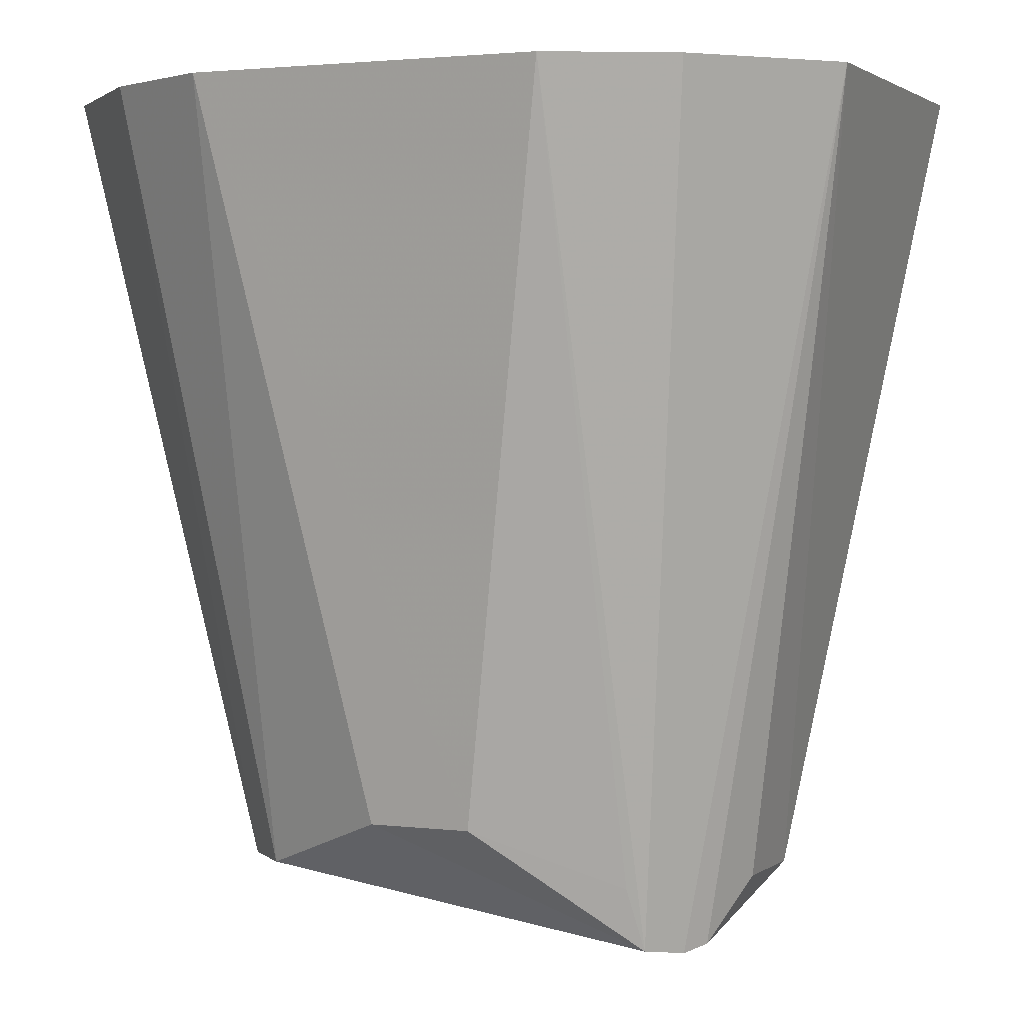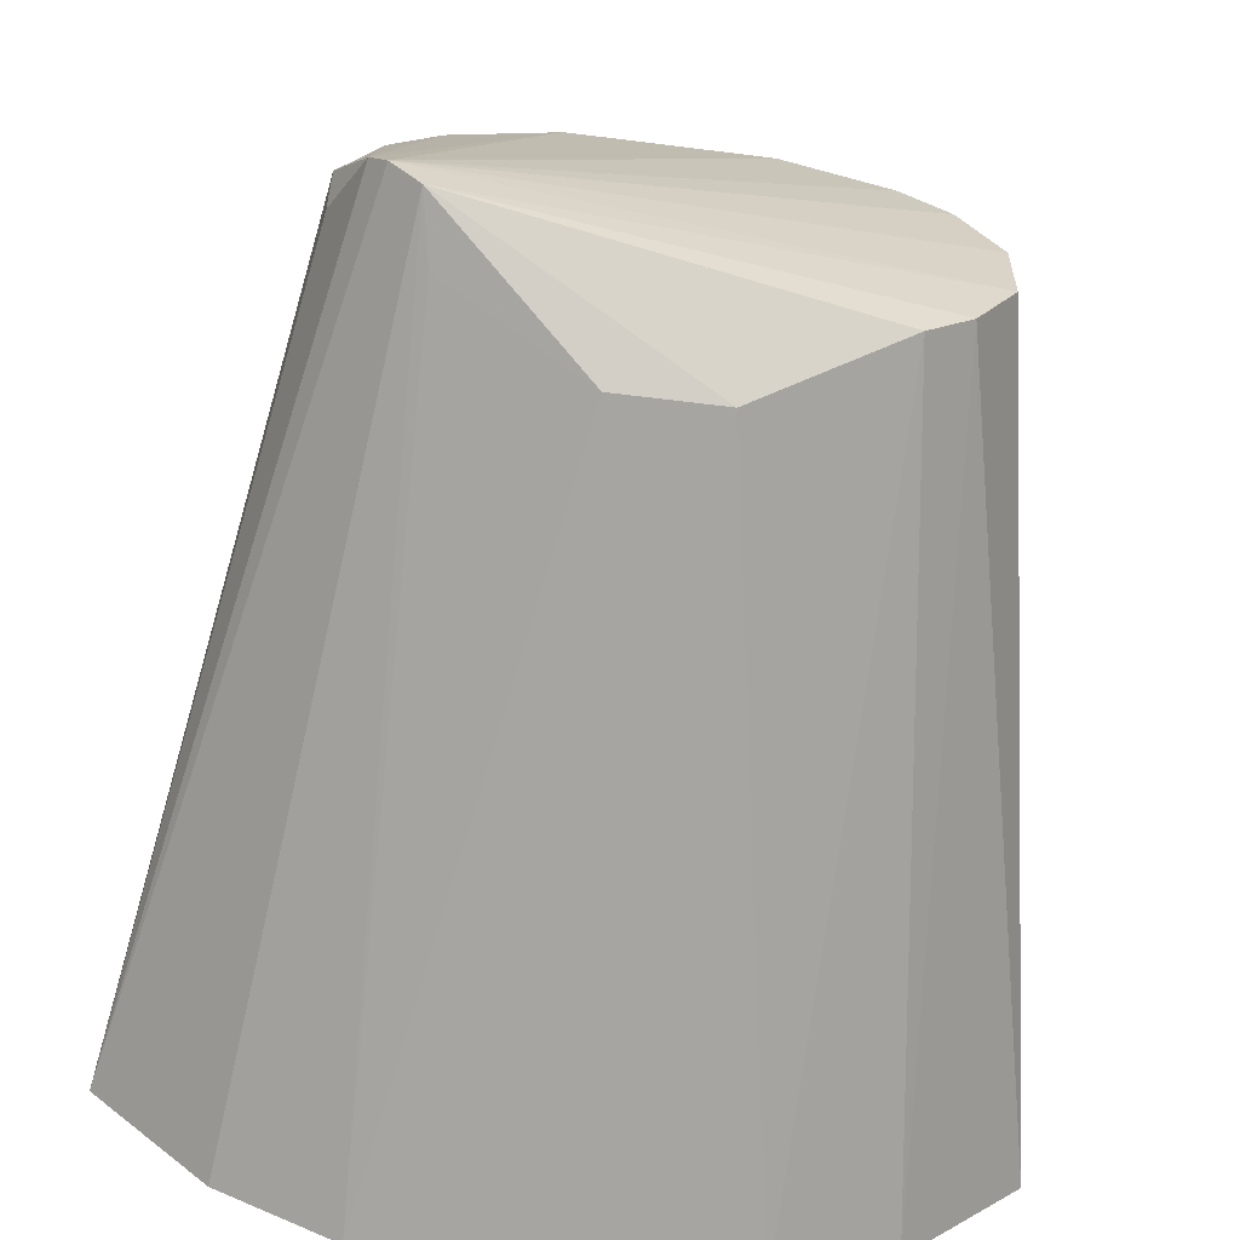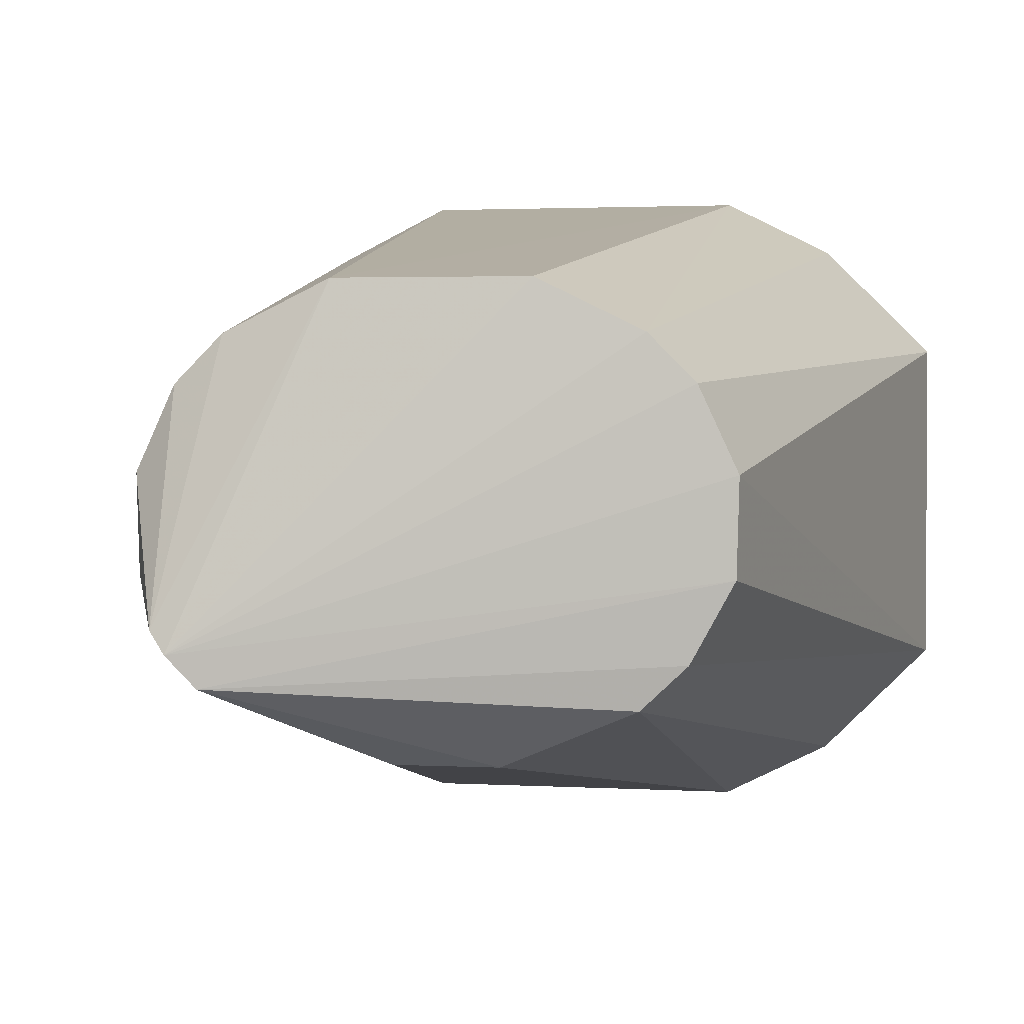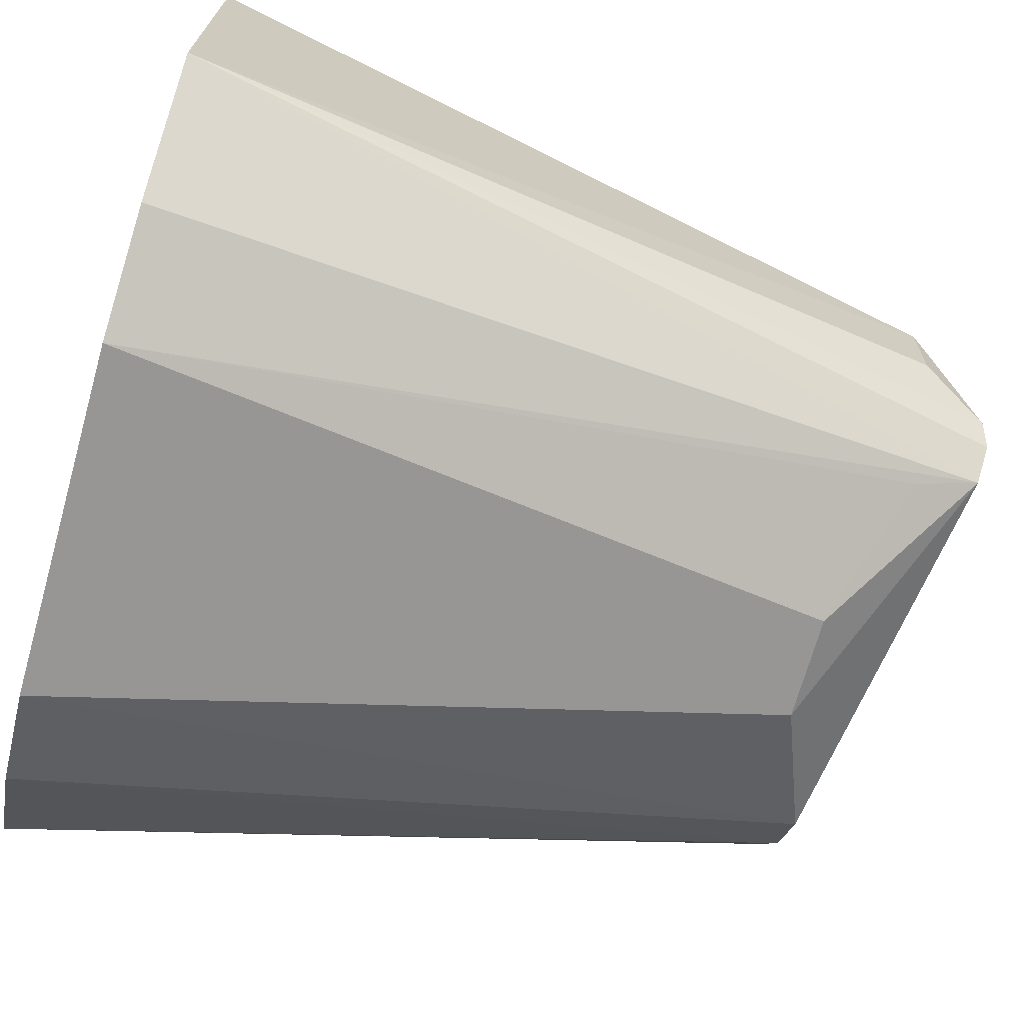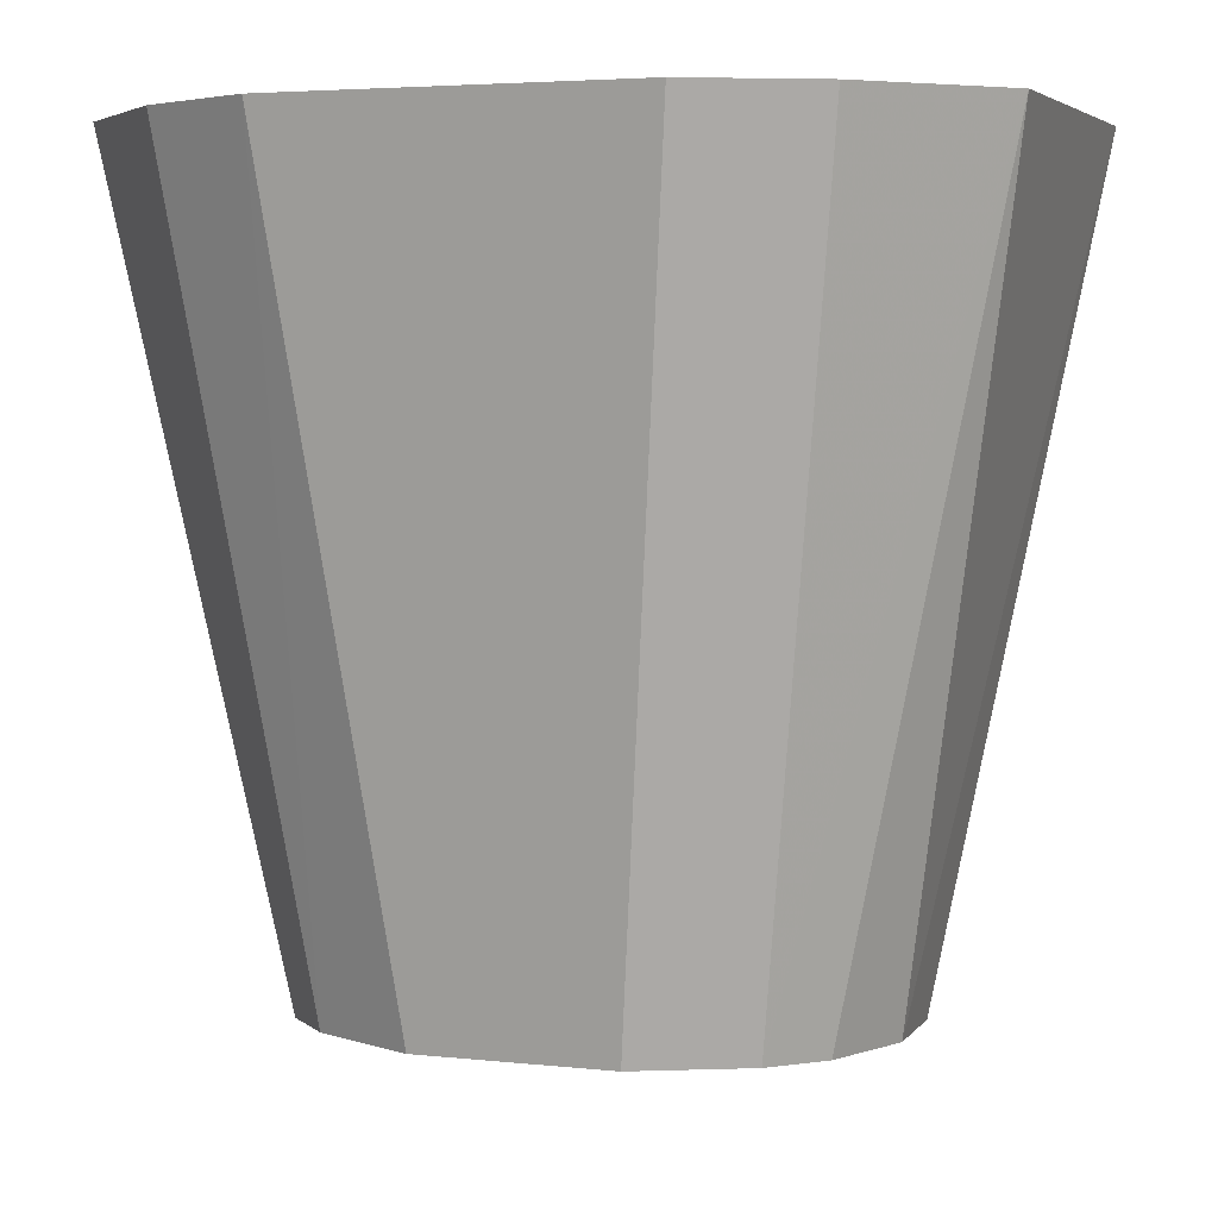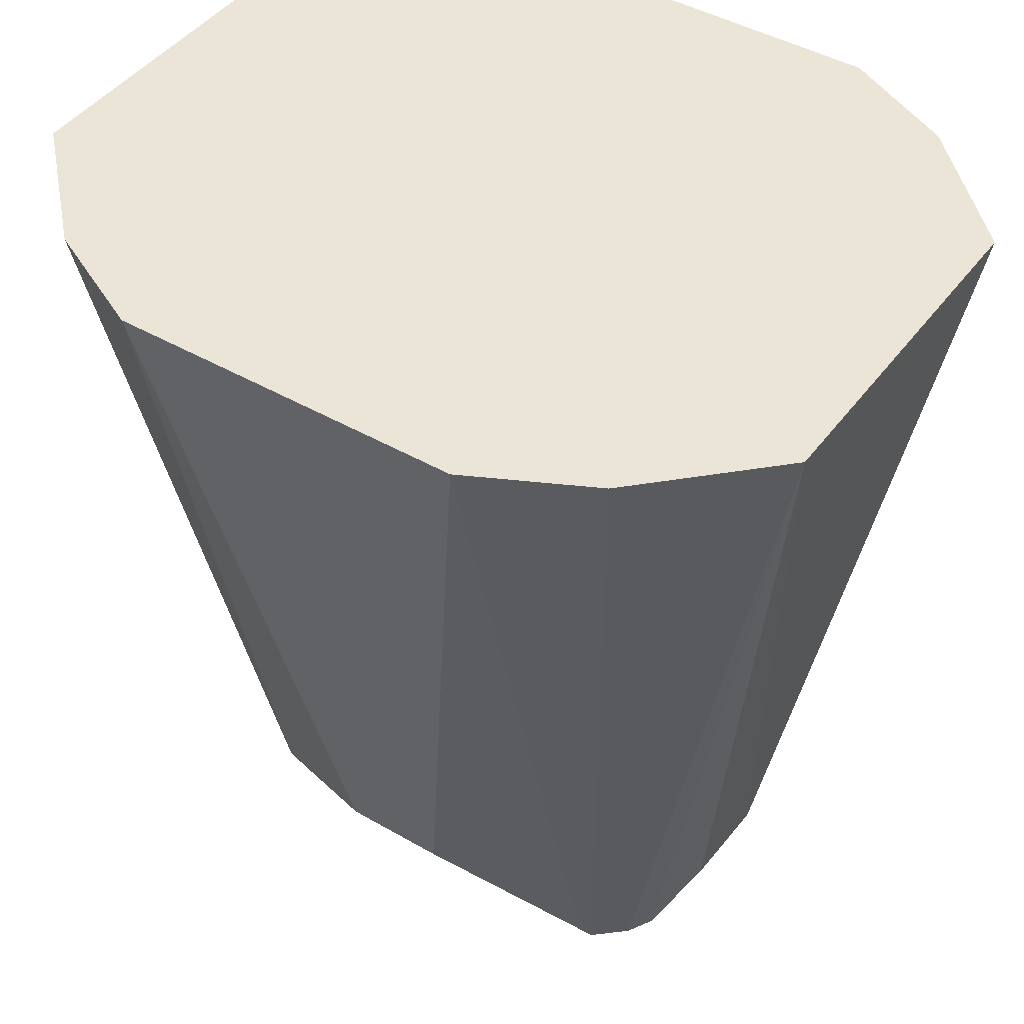
<metadata>
{"format":"obj","ext":"obj","renderer":"f3d","projection":"perspective","resolution":1024,"background":"white","views":[{"elev":2.1,"azim":23.4,"up":"+Z"},{"elev":-63.9,"azim":172.8,"up":"+Y"},{"elev":2.2,"azim":-168.1,"up":"+Y"},{"elev":-70.3,"azim":74.3,"up":"+Y"},{"elev":4.1,"azim":-159.6,"up":"+Z"},{"elev":44.3,"azim":34.0,"up":"+Z"}]}
</metadata>
<code>
v 0.009196 0.0689 -0.06768
v 0.009196 0.05759 -0.06768
v 0.004019 0.06021 -0.09473
v -0.01037 0.0689 -0.0928
v -0.01719 0.05759 -0.06768
v 0.002381 0.06894 -0.0928
v 0.005113 0.0648 -0.09276
v -0.009654 0.07455 -0.06768
v 0.001656 0.05193 -0.06768
v -0.01017 0.05794 -0.09274
v -0.0009391 0.07055 -0.09281
v 0.005028 0.06173 -0.09274
v 0.003889 0.06744 -0.09279
v -0.01719 0.0689 -0.06768
v 0.005426 0.05382 -0.06768
v -0.01305 0.06479 -0.09275
v -0.009654 0.05193 -0.06768
v -0.002336 0.05594 -0.09093
v -0.007042 0.07053 -0.09281
v 0.001656 0.07455 -0.06768
v 0.005426 0.07267 -0.06768
v -0.01342 0.07267 -0.06768
v 0.002561 0.05852 -0.09477
v -0.01297 0.06177 -0.09273
v -0.01184 0.06742 -0.09279
v -0.01342 0.05382 -0.06768
v -0.005661 0.05595 -0.09093
v 0.003496 0.05952 -0.09493
v 0.002174 0.0579 -0.09274
v -0.01161 0.0593 -0.09274
f 5 2 1
f 7 1 2
f 8 5 1
f 9 2 5
f 11 6 3
f 12 7 2
f 12 2 3
f 12 3 7
f 13 1 7
f 13 7 3
f 13 3 6
f 14 5 8
f 15 2 9
f 16 5 14
f 17 9 5
f 18 9 17
f 19 4 8
f 19 8 11
f 20 11 8
f 20 8 1
f 20 6 11
f 21 13 6
f 21 1 13
f 21 20 1
f 21 6 20
f 22 14 8
f 22 8 4
f 22 4 14
f 23 2 15
f 23 15 9
f 24 5 16
f 25 16 14
f 25 14 4
f 26 17 5
f 26 10 17
f 27 18 17
f 27 17 10
f 27 23 18
f 27 10 23
f 28 19 11
f 28 11 3
f 28 4 19
f 28 3 2
f 28 2 23
f 28 25 4
f 28 16 25
f 28 24 16
f 28 23 24
f 29 23 9
f 29 9 18
f 29 18 23
f 30 5 24
f 30 26 5
f 30 10 26
f 30 24 23
f 30 23 10

</code>
